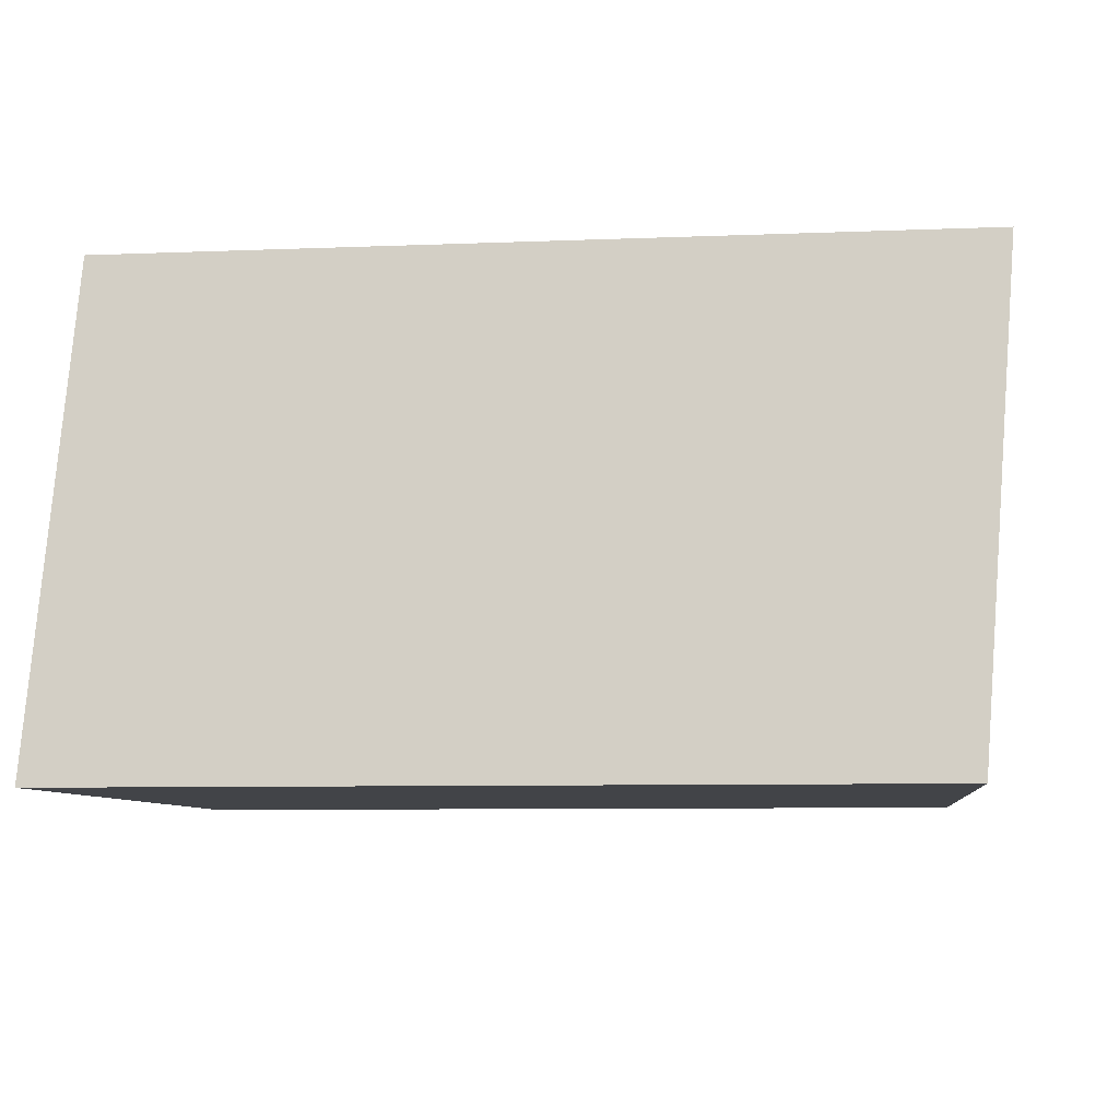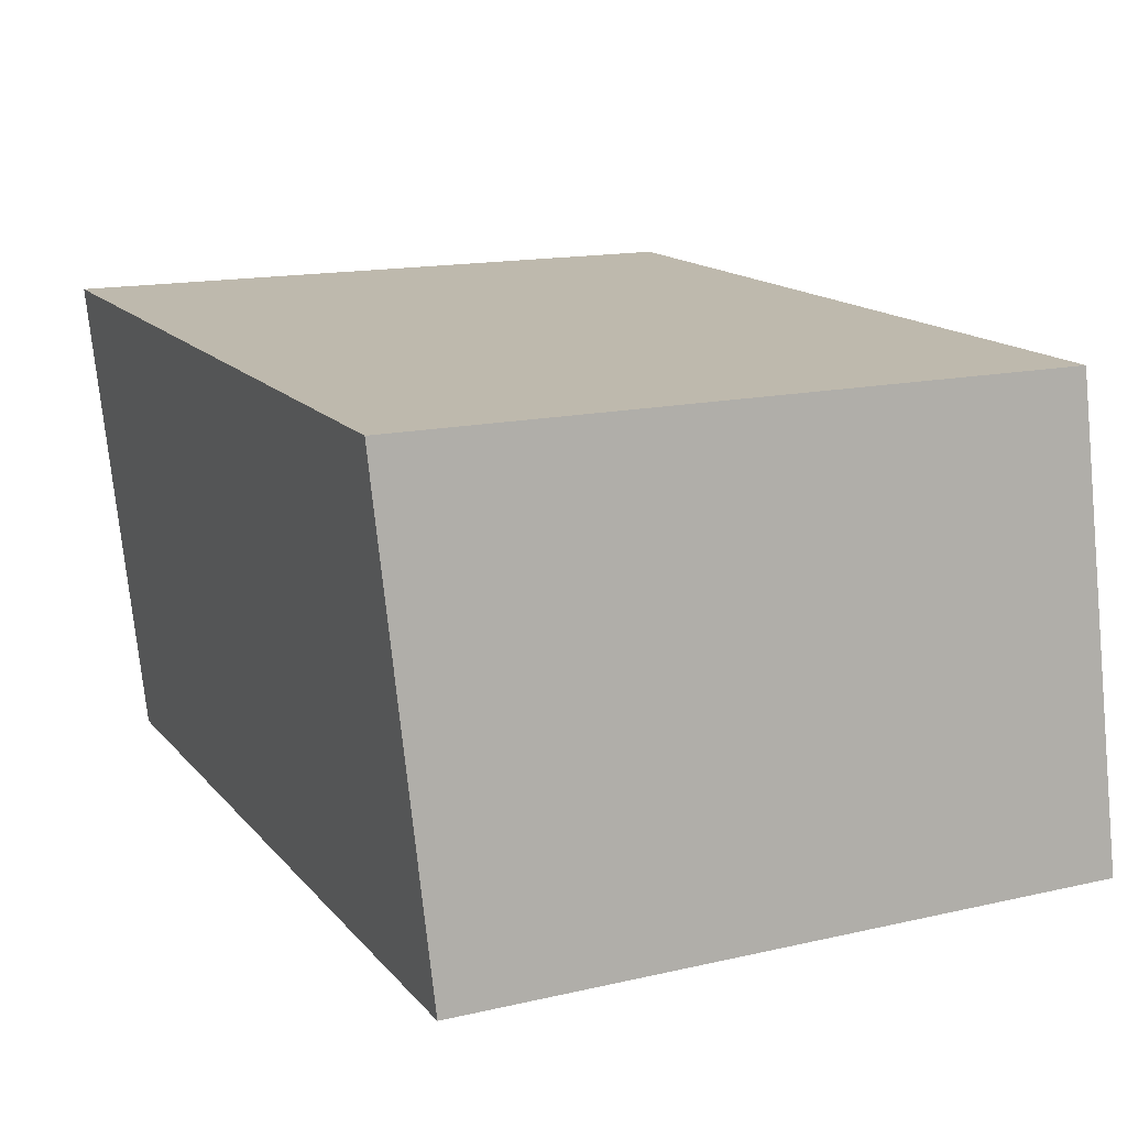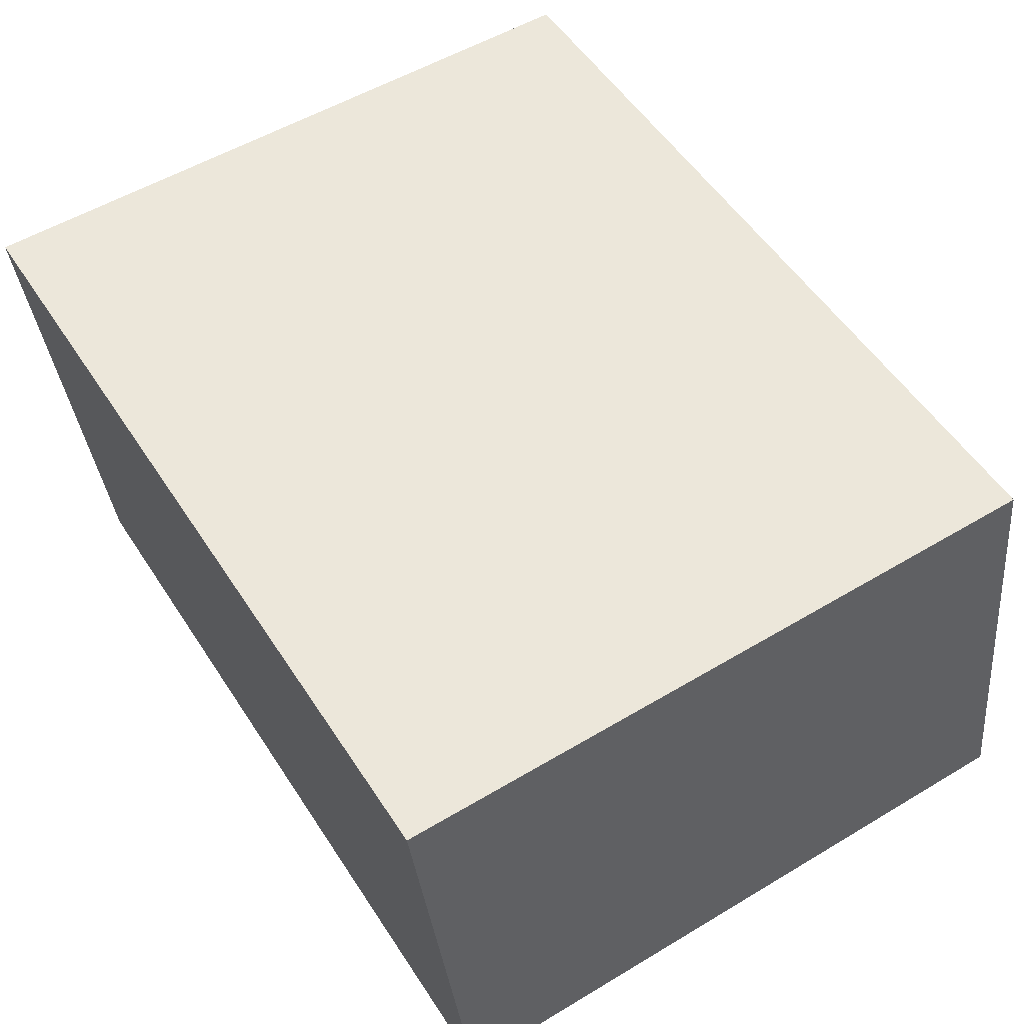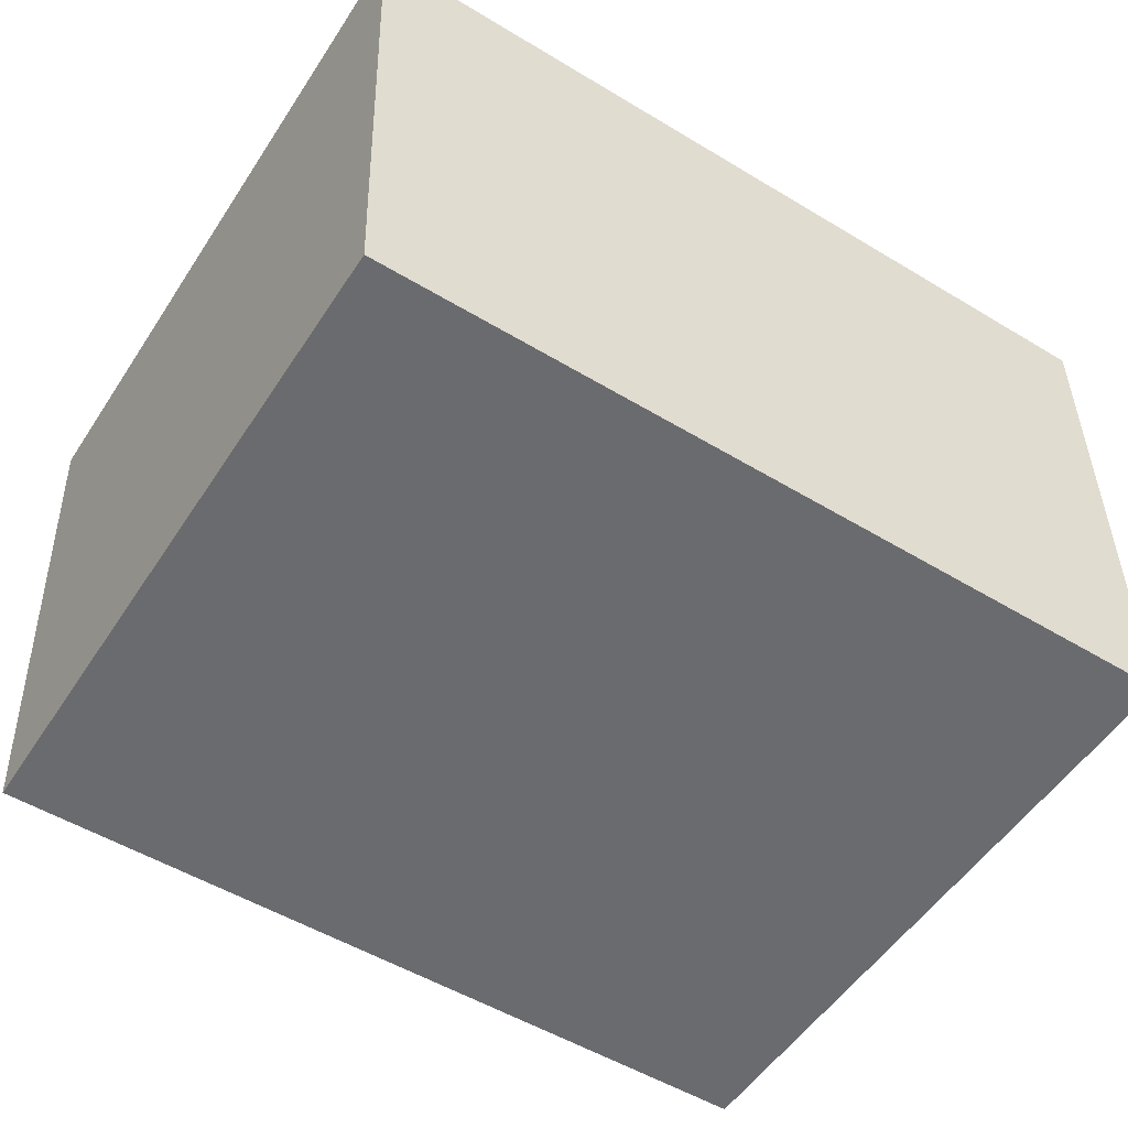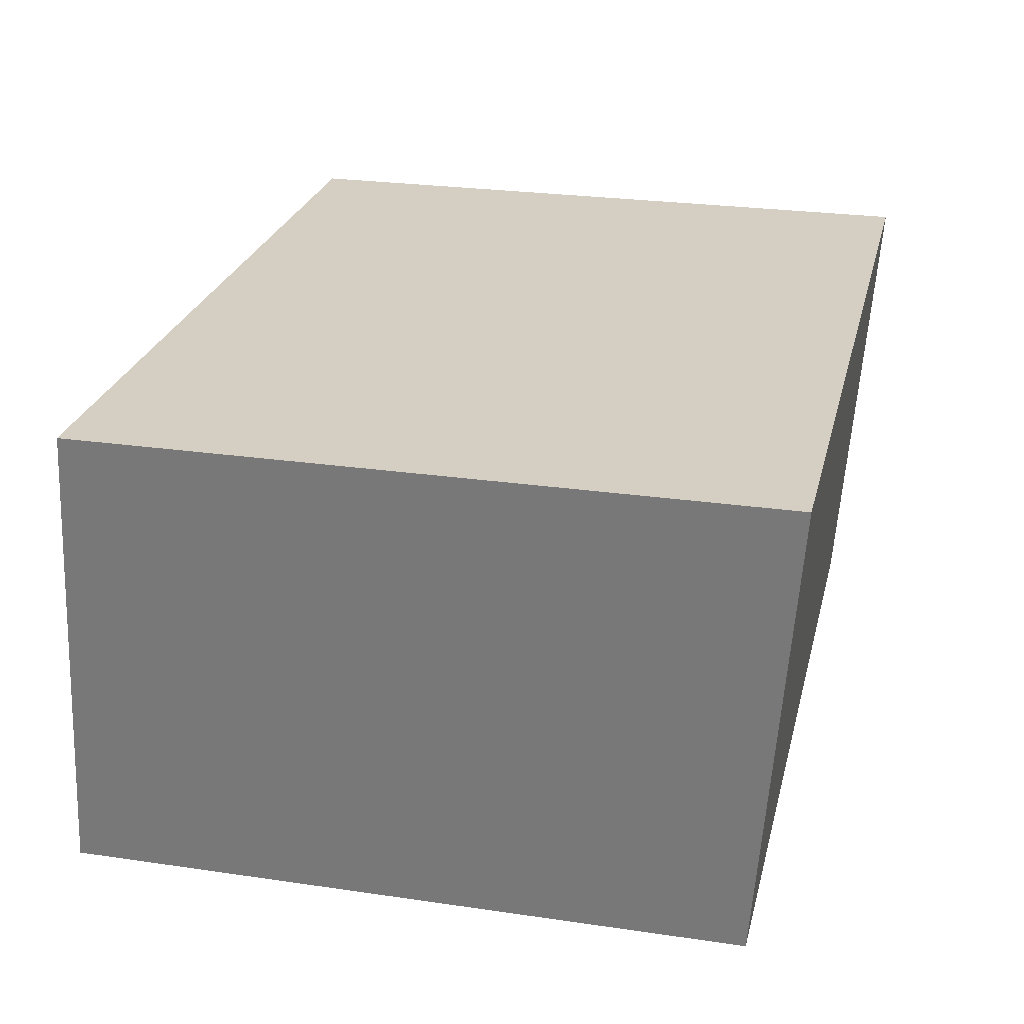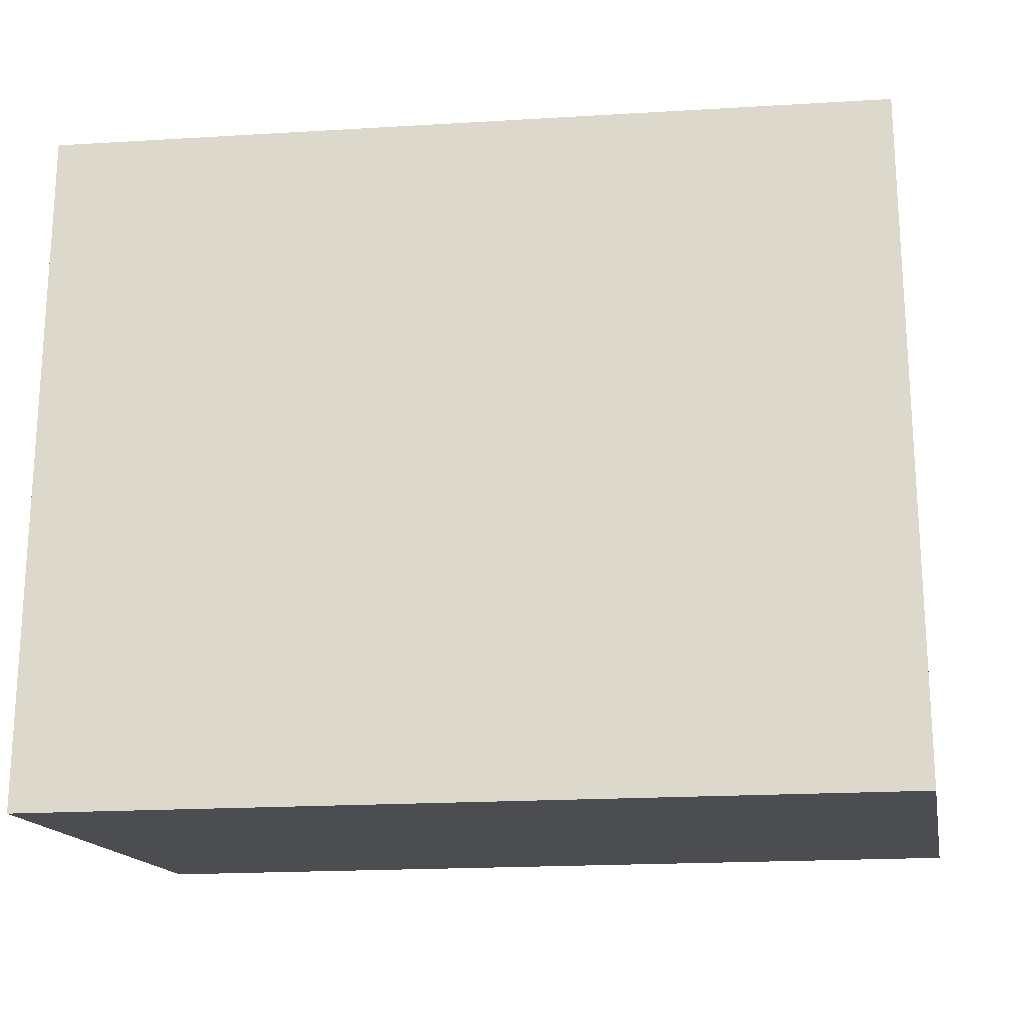
<metadata>
{"format":"obj","ext":"obj","renderer":"f3d","projection":"perspective","resolution":1024,"background":"white","views":[{"elev":-7.7,"azim":6.5,"up":"+Y"},{"elev":15.2,"azim":-115.8,"up":"+Y"},{"elev":53.9,"azim":-122.5,"up":"+Y"},{"elev":-53.4,"azim":147.3,"up":"+Y"},{"elev":25.6,"azim":103.2,"up":"+Y"},{"elev":-20.1,"azim":-173.7,"up":"+Z"}]}
</metadata>
<code>
g Mesh1 Model
v 0.3782 0 -0.2961
v -0.3618 0 0.3139
v -0.3618 0 -0.2961
f 1 2 3
v 0.3782 0 0.3139
f 2 1 4
f 3 2 1
v -0.3294 0.43 0.2802
f 5 3 2
v -0.3294 0.43 -0.3298
f 3 5 6
f 2 3 5
f 6 5 3
v 0.4106 0.43 0.2802
f 7 6 5
v 0.4106 0.43 -0.3298
f 6 7 8
f 5 6 7
f 8 7 6
f 7 1 8
f 1 7 4
f 4 7 1
f 7 2 4
f 2 7 5
f 4 2 7
f 4 1 2
f 5 7 2
f 8 1 7
f 1 6 8
f 6 1 3
f 3 1 6
f 8 6 1
g Mesh2 Model
l 3 2
l 1 3
l 4 1
l 2 4
l 2 5
l 5 7
l 6 5
l 8 6
l 7 8
l 4 7
l 1 8
l 3 6

</code>
